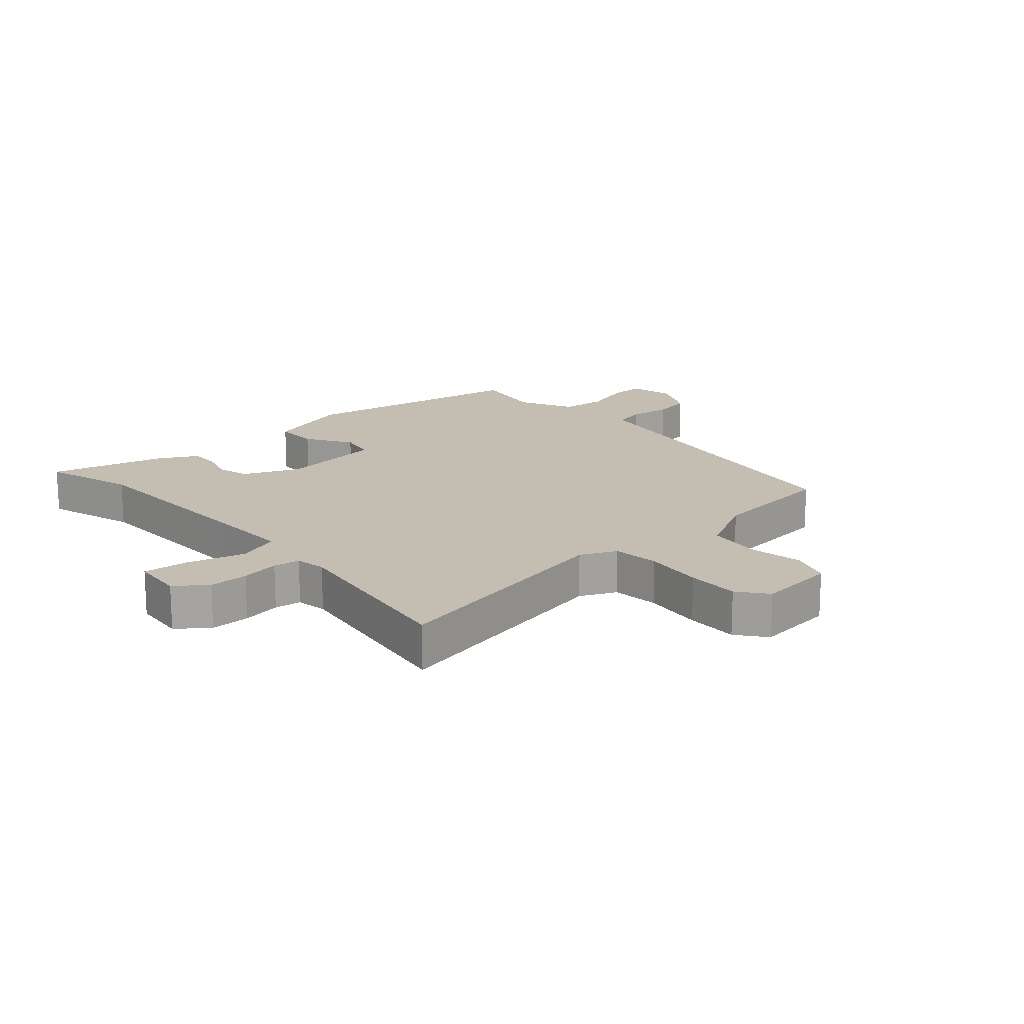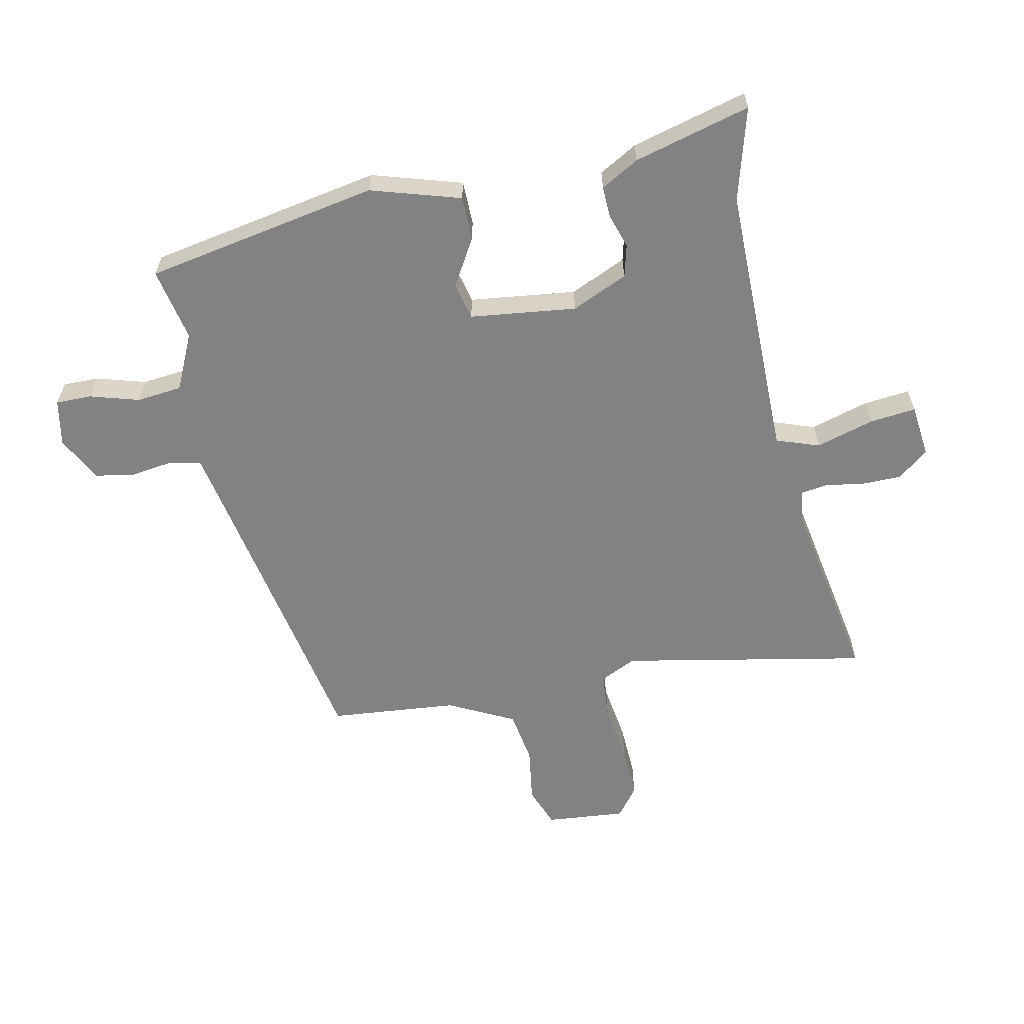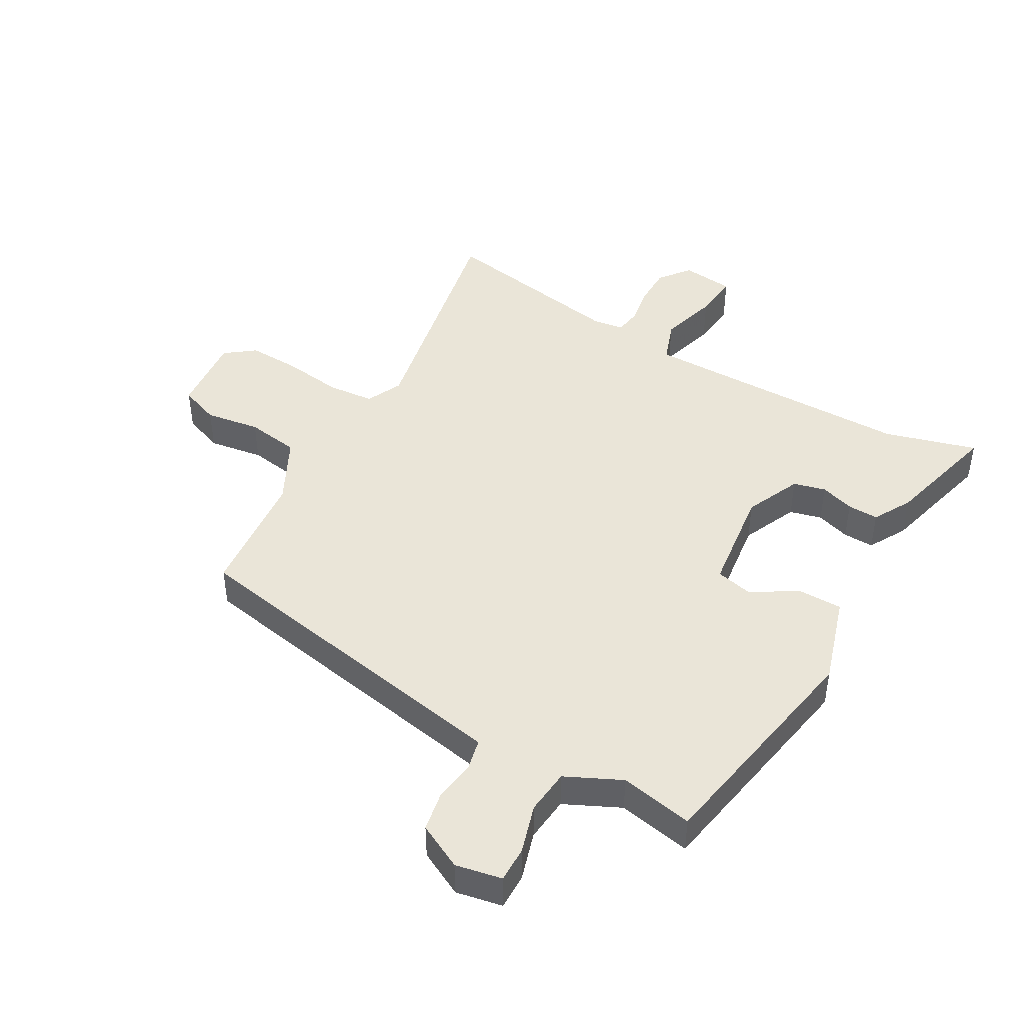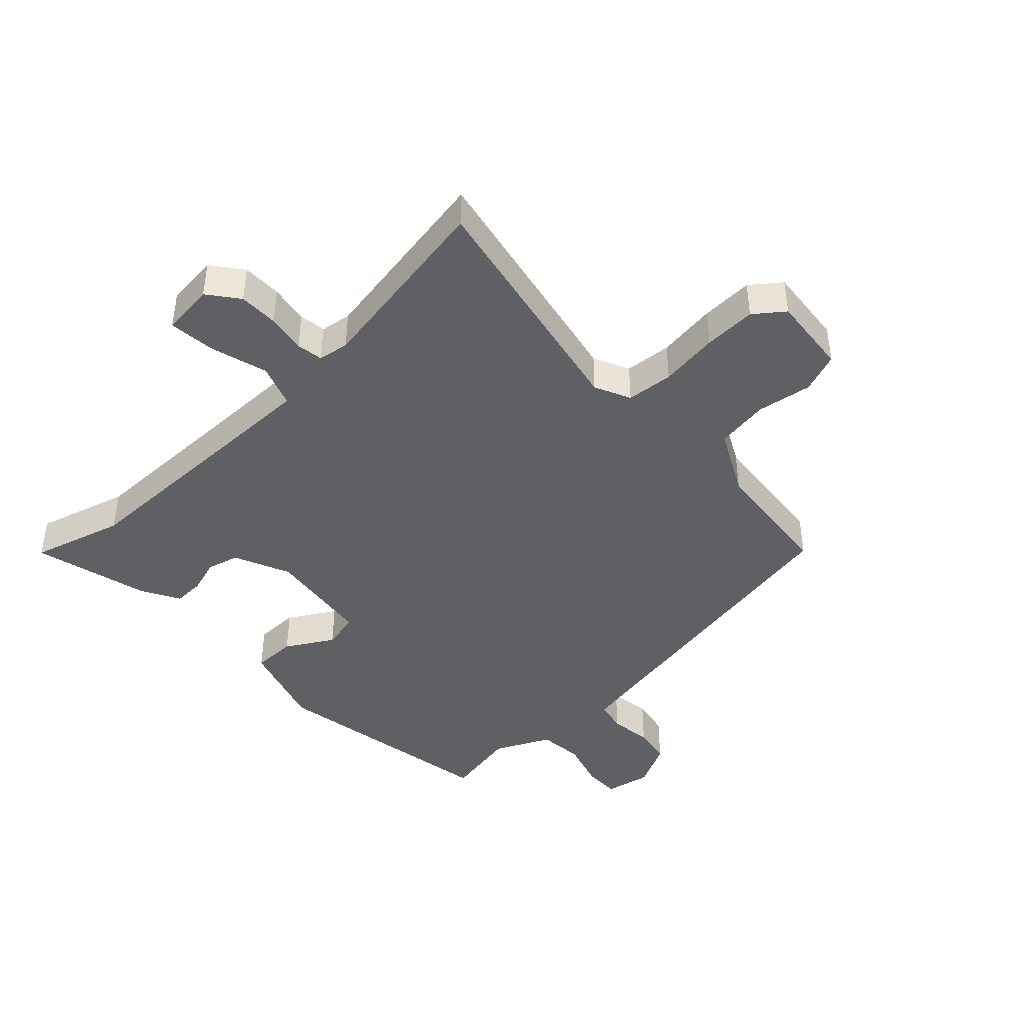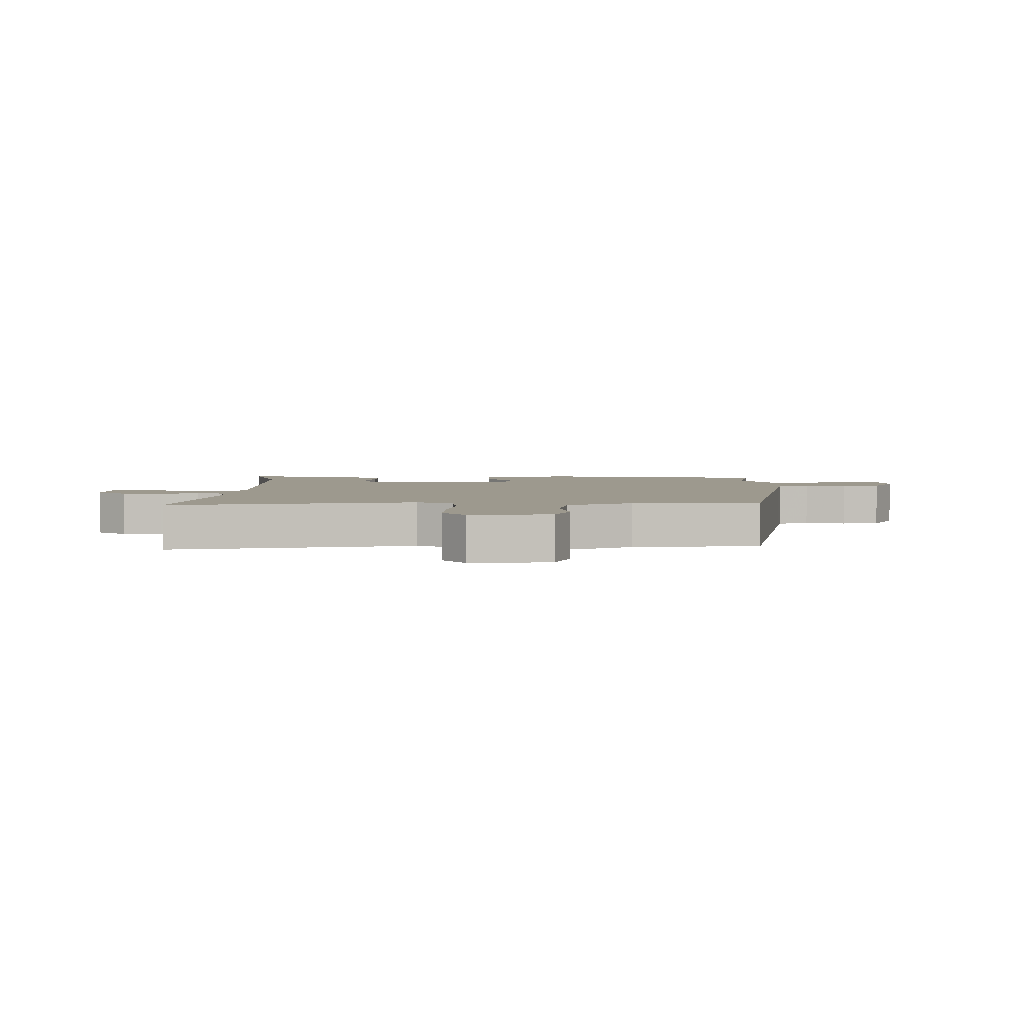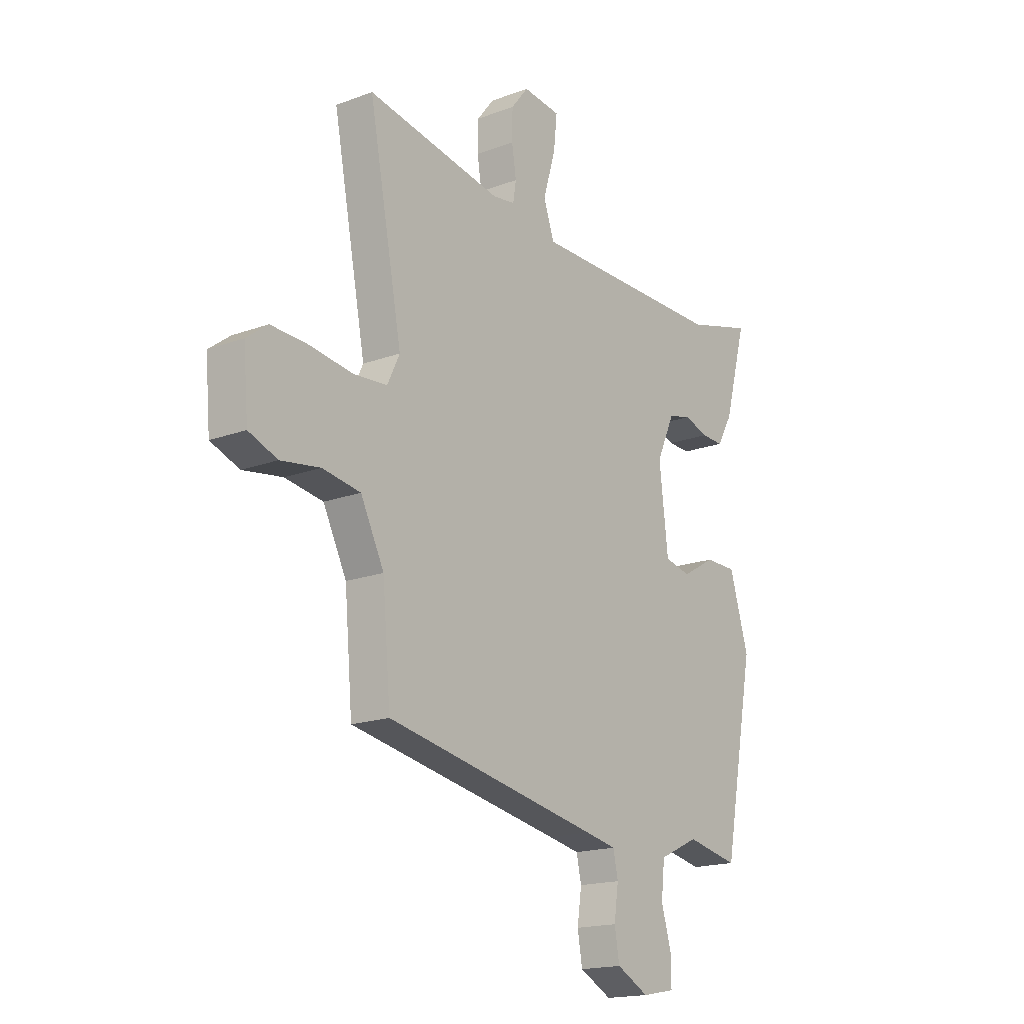
<metadata>
{"format":"obj","ext":"obj","renderer":"f3d","projection":"perspective","resolution":1024,"background":"white","views":[{"elev":17.2,"azim":47.1,"up":"+Y"},{"elev":-60.9,"azim":-78.5,"up":"+Y"},{"elev":45.0,"azim":-150.8,"up":"+Y"},{"elev":-43.1,"azim":42.6,"up":"+Y"},{"elev":3.4,"azim":89.4,"up":"+Y"},{"elev":-17.5,"azim":126.4,"up":"+Z"}]}
</metadata>
<code>
v -0.528 0.07 0.508
v -0.379 0.07 0.467
v -0.084 0.07 0.468
v 0.065 0.07 0.469
v 0.089 0.07 0.538
v 0.061 0.07 0.632
v 0.053 0.07 0.706
v 0.138 0.07 0.716
v 0.177 0.07 0.667
v 0.178 0.07 0.603
v 0.168 0.07 0.54
v 0.175 0.07 0.497
v 0.225 0.07 0.49
v 0.532 0.07 0.546
v 0.457 0.07 0.15
v 0.485 0.07 0.092
v 0.561 0.07 0.086
v 0.657 0.07 0.1
v 0.742 0.07 0.104
v 0.79 0.07 0.068
v 0.779 0.07 -0.061
v 0.714 0.07 -0.086
v 0.625 0.07 -0.073
v 0.539 0.07 -0.087
v 0.486 0.07 -0.193
v 0.468 0.07 -0.4
v -0.018 0.07 -0.493
v -0.089 0.07 -0.507
v -0.1 0.07 -0.558
v -0.09 0.07 -0.626
v -0.101 0.07 -0.689
v -0.174 0.07 -0.727
v -0.249 0.07 -0.713
v -0.249 0.07 -0.655
v -0.226 0.07 -0.576
v -0.234 0.07 -0.503
v -0.324 0.07 -0.461
v -0.442 0.07 -0.485
v -0.513 0.07 -0.109
v -0.47 0.07 0.035
v -0.399 0.07 0.036
v -0.323 0.07 -0.008
v -0.264 0.07 0.006
v -0.244 0.07 0.177
v -0.285 0.07 0.267
v -0.337 0.07 0.28
v -0.392 0.07 0.262
v -0.442 0.07 0.26
v -0.477 0.07 0.321
v -0.528 0 0.508
v -0.379 0 0.467
v -0.084 0 0.468
v 0.065 0 0.469
v 0.089 0 0.538
v 0.061 0 0.632
v 0.053 0 0.706
v 0.138 0 0.716
v 0.177 0 0.667
v 0.178 0 0.603
v 0.168 0 0.54
v 0.175 0 0.497
v 0.225 0 0.49
v 0.532 0 0.546
v 0.457 0 0.15
v 0.485 0 0.092
v 0.561 0 0.086
v 0.657 0 0.1
v 0.742 0 0.104
v 0.79 0 0.068
v 0.779 0 -0.061
v 0.714 0 -0.086
v 0.625 0 -0.073
v 0.539 0 -0.087
v 0.486 0 -0.193
v 0.468 0 -0.4
v -0.018 0 -0.493
v -0.089 0 -0.507
v -0.1 0 -0.558
v -0.09 0 -0.626
v -0.101 0 -0.689
v -0.174 0 -0.727
v -0.249 0 -0.713
v -0.249 0 -0.655
v -0.226 0 -0.576
v -0.234 0 -0.503
v -0.324 0 -0.461
v -0.442 0 -0.485
v -0.513 0 -0.109
v -0.47 0 0.035
v -0.399 0 0.036
v -0.323 0 -0.008
v -0.264 0 0.006
v -0.244 0 0.177
v -0.285 0 0.267
v -0.337 0 0.28
v -0.392 0 0.262
v -0.442 0 0.26
v -0.477 0 0.321
f 46 47 48 49
f 45 46 49 1
f 39 40 41 42
f 37 38 39 42
f 36 37 42 43
f 35 36 43 44
f 33 34 35
f 32 33 35
f 29 30 31 32
f 28 29 32 35
f 25 26 27
f 24 25 27 28
f 20 21 22 23
f 20 23 24
f 17 18 19 20
f 17 20 24
f 16 17 24 28
f 13 14 15
f 12 13 15 16
f 8 9 10 11
f 8 11 12
f 5 6 7 8
f 5 8 12
f 4 5 12 16
f 45 1 2
f 45 2 3
f 44 45 3 4
f 28 35 44
f 4 16 28 44
f 98 97 96 95
f 50 98 95 94
f 91 90 89 88
f 91 88 87 86
f 92 91 86 85
f 93 92 85 84
f 84 83 82
f 84 82 81
f 81 80 79 78
f 84 81 78 77
f 76 75 74
f 77 76 74 73
f 72 71 70 69
f 73 72 69
f 69 68 67 66
f 73 69 66
f 77 73 66 65
f 64 63 62
f 65 64 62 61
f 60 59 58 57
f 61 60 57
f 57 56 55 54
f 61 57 54
f 65 61 54 53
f 51 50 94
f 52 51 94
f 53 52 94 93
f 93 84 77
f 93 77 65 53
f 1 50 51 2
f 2 51 52 3
f 3 52 53 4
f 4 53 54 5
f 5 54 55 6
f 6 55 56 7
f 7 56 57 8
f 8 57 58 9
f 9 58 59 10
f 10 59 60 11
f 11 60 61 12
f 12 61 62 13
f 13 62 63 14
f 14 63 64 15
f 15 64 65 16
f 16 65 66 17
f 17 66 67 18
f 18 67 68 19
f 19 68 69 20
f 20 69 70 21
f 21 70 71 22
f 22 71 72 23
f 23 72 73 24
f 24 73 74 25
f 25 74 75 26
f 26 75 76 27
f 27 76 77 28
f 28 77 78 29
f 29 78 79 30
f 30 79 80 31
f 31 80 81 32
f 32 81 82 33
f 33 82 83 34
f 34 83 84 35
f 35 84 85 36
f 36 85 86 37
f 37 86 87 38
f 38 87 88 39
f 39 88 89 40
f 40 89 90 41
f 41 90 91 42
f 42 91 92 43
f 43 92 93 44
f 44 93 94 45
f 45 94 95 46
f 46 95 96 47
f 47 96 97 48
f 48 97 98 49
f 49 98 50 1

</code>
